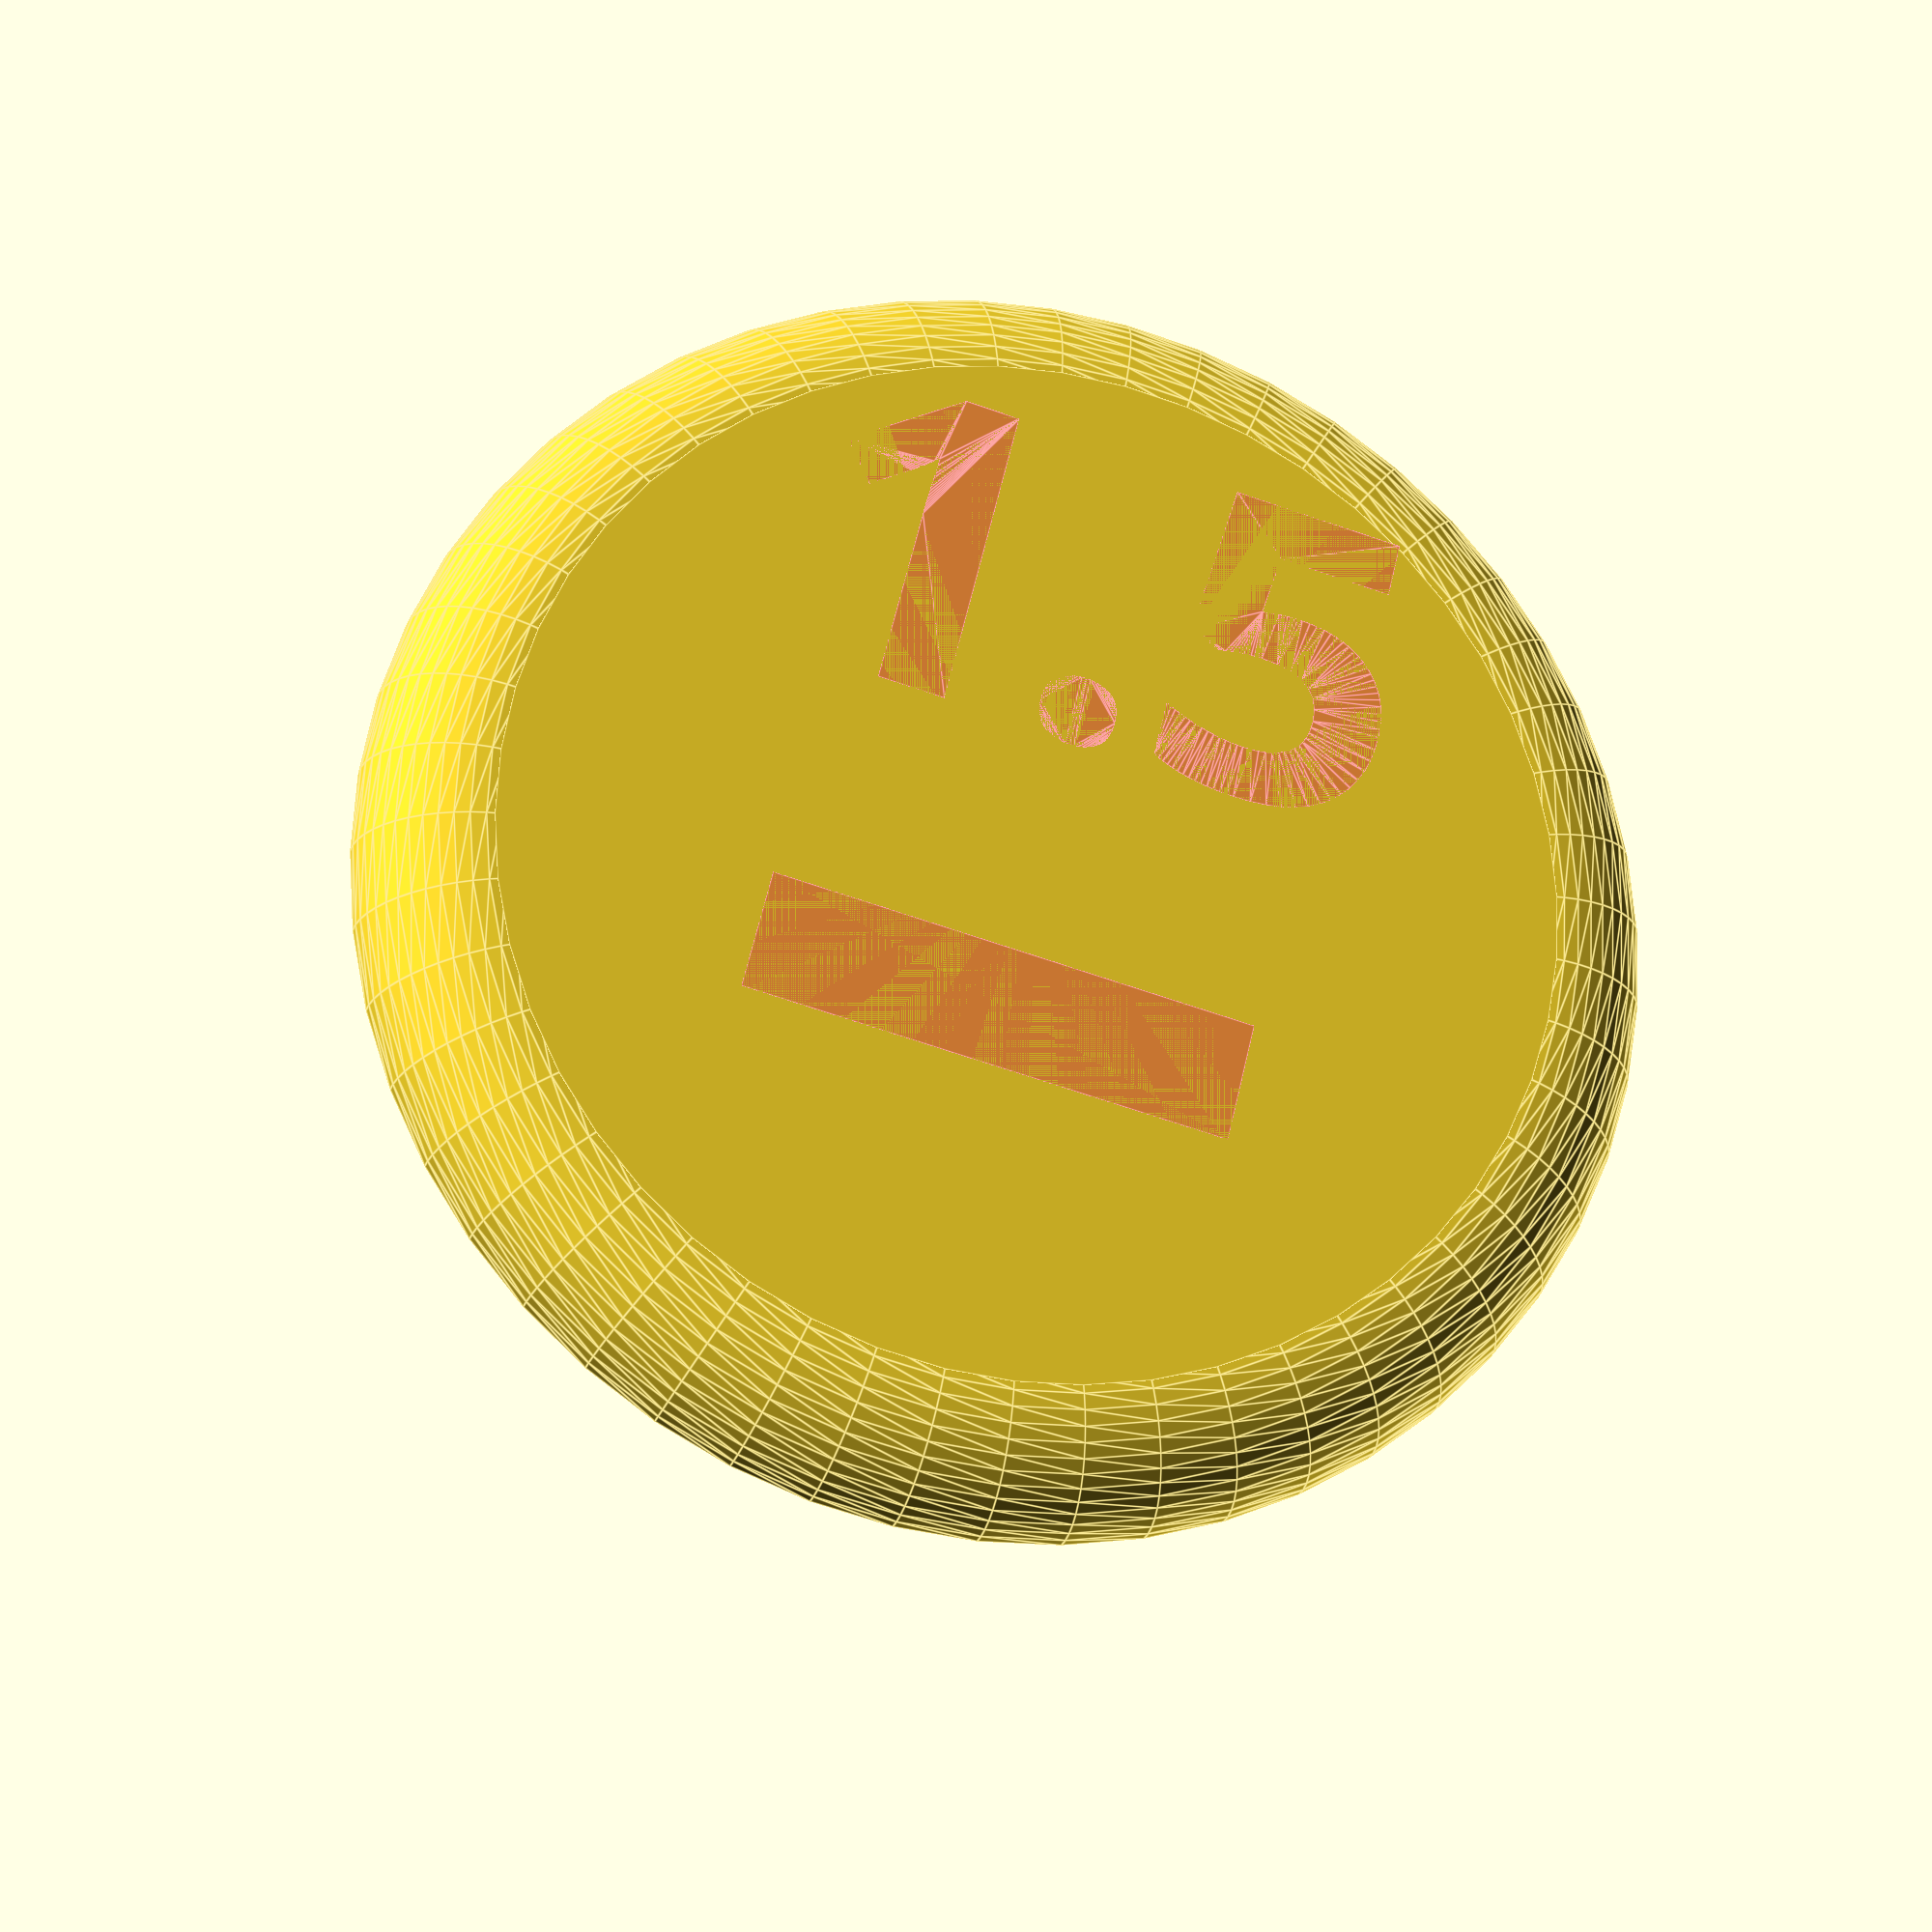
<openscad>
$fn = 50;


union() {
	difference() {
		union() {
			cylinder(h = 1.5000000000, r = 6.5000000000);
			rotate_extrude(angle = 360) {
				translate(v = [6.5000000000, 0, 0]) {
					circle(r = 1.5000000000);
				}
			}
		}
		union() {
			translate(v = [-25.0000000000, -25.0000000000, -50]) {
				cube(size = [50, 50, 50]);
			}
			#translate(v = [-3.0000000000, -2.7500000000, 0.5000000000]) {
				cube(size = [6, 1.5000000000, 1]);
			}
			#translate(v = [0, 3.5000000000, 0.5000000000]) {
				linear_extrude(height = 1) {
					text(font = "SegoiUI:Bold", halign = "center", size = 4, text = "1.5", valign = "center");
				}
			}
		}
	}
	union() {
		translate(v = [0, 0, -6]) {
			linear_extrude(height = 6) {
				polygon(points = [[3.8658550000, 0.0000000000], [1.9329275000, 3.3479286373], [-1.9329275000, 3.3479286373], [-3.8658550000, 0.0000000000], [-1.9329275000, -3.3479286373], [1.9329275000, -3.3479286373]]);
			}
		}
	}
}
</openscad>
<views>
elev=201.0 azim=193.7 roll=193.4 proj=p view=edges
</views>
